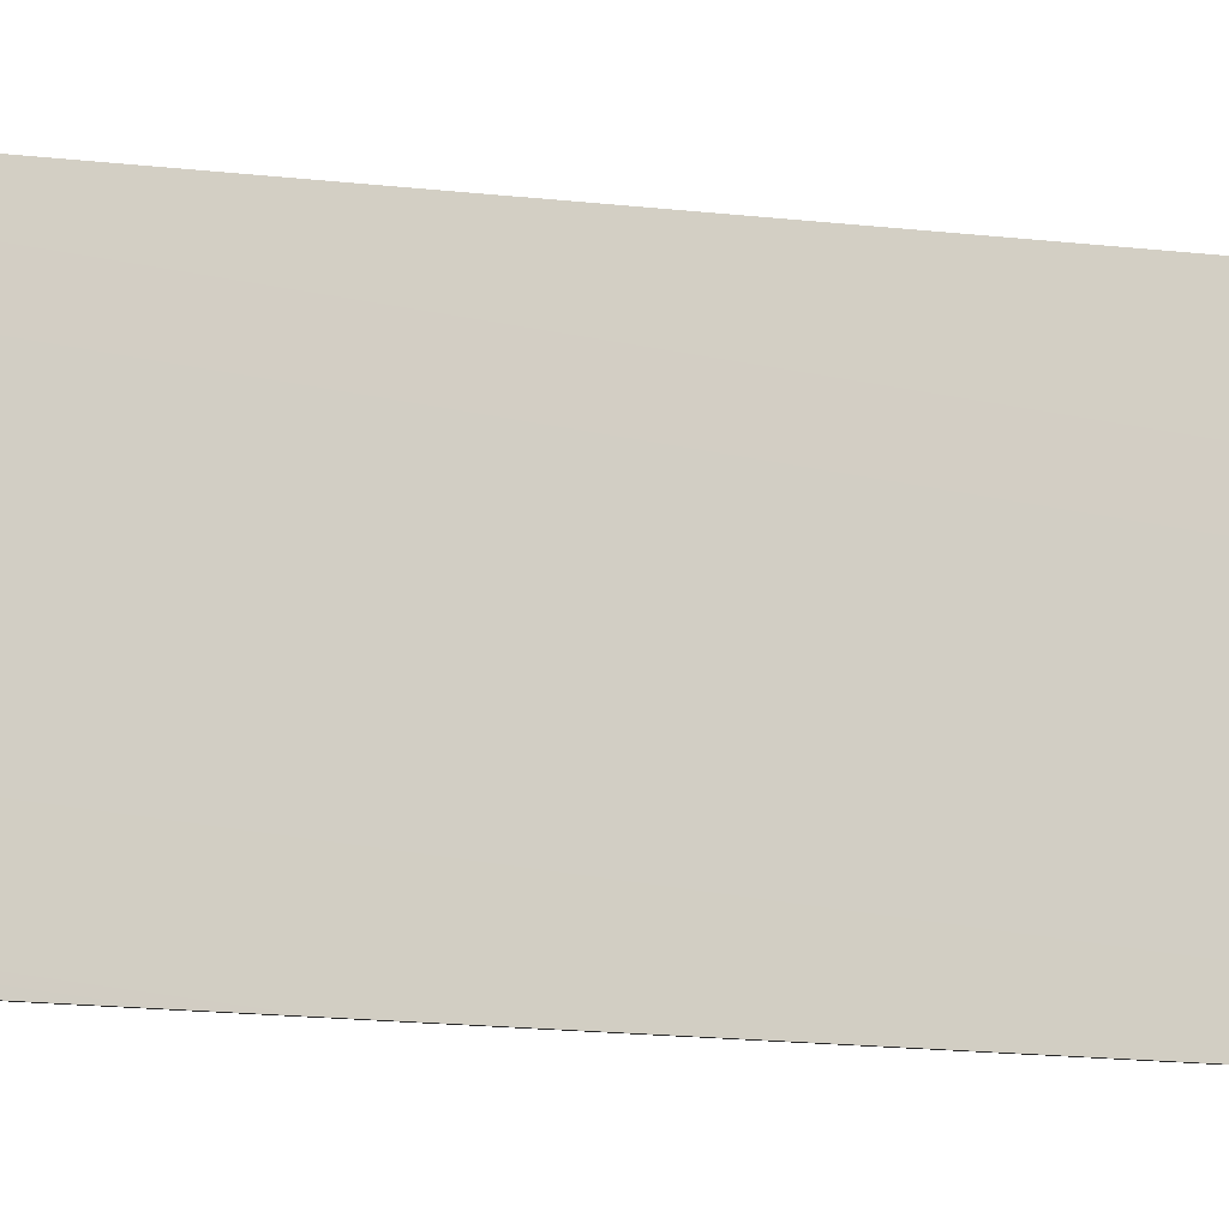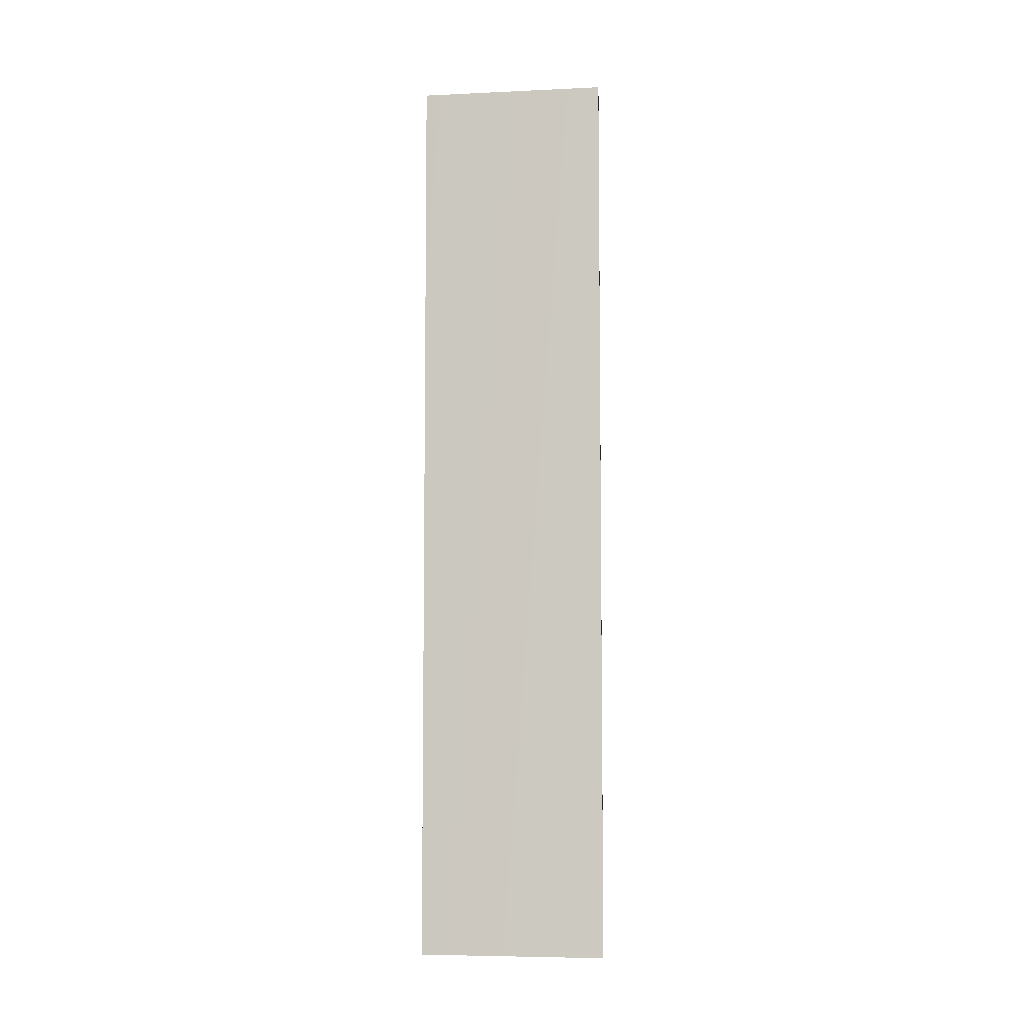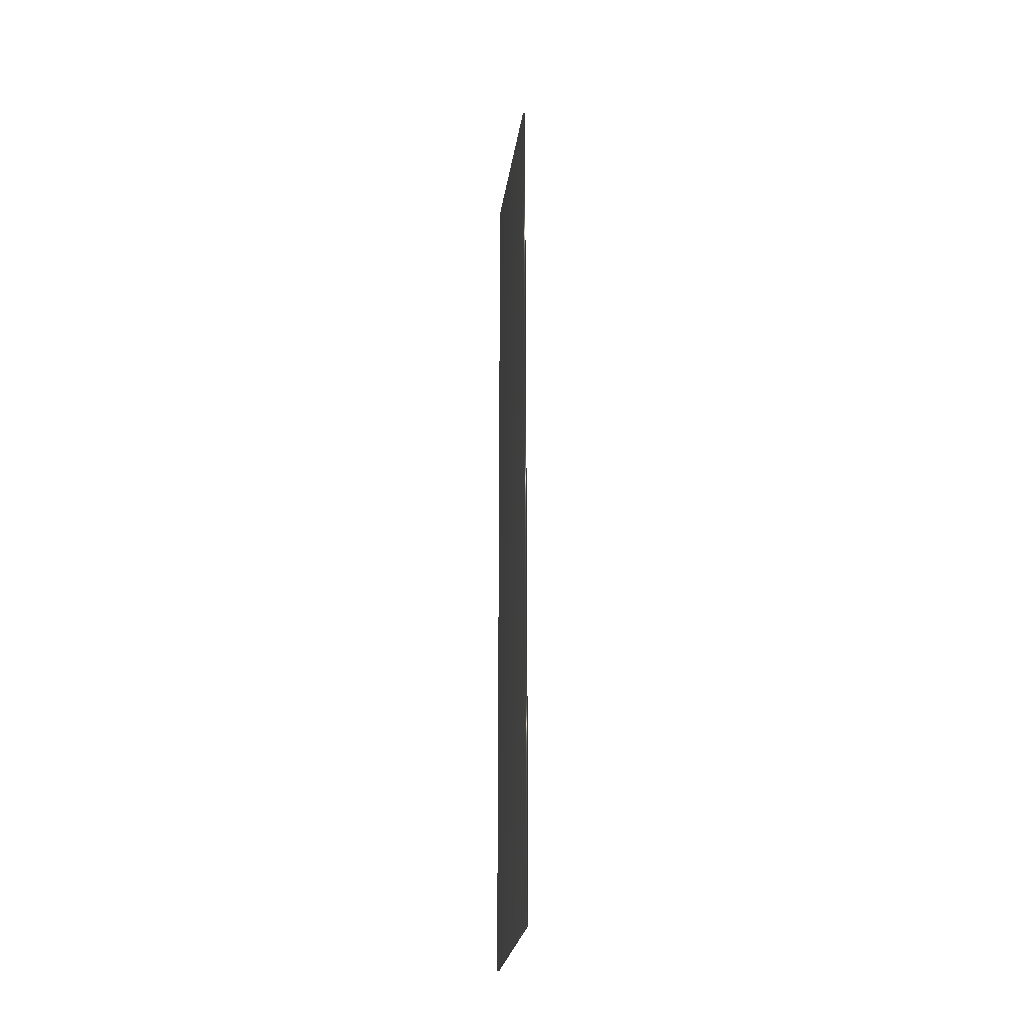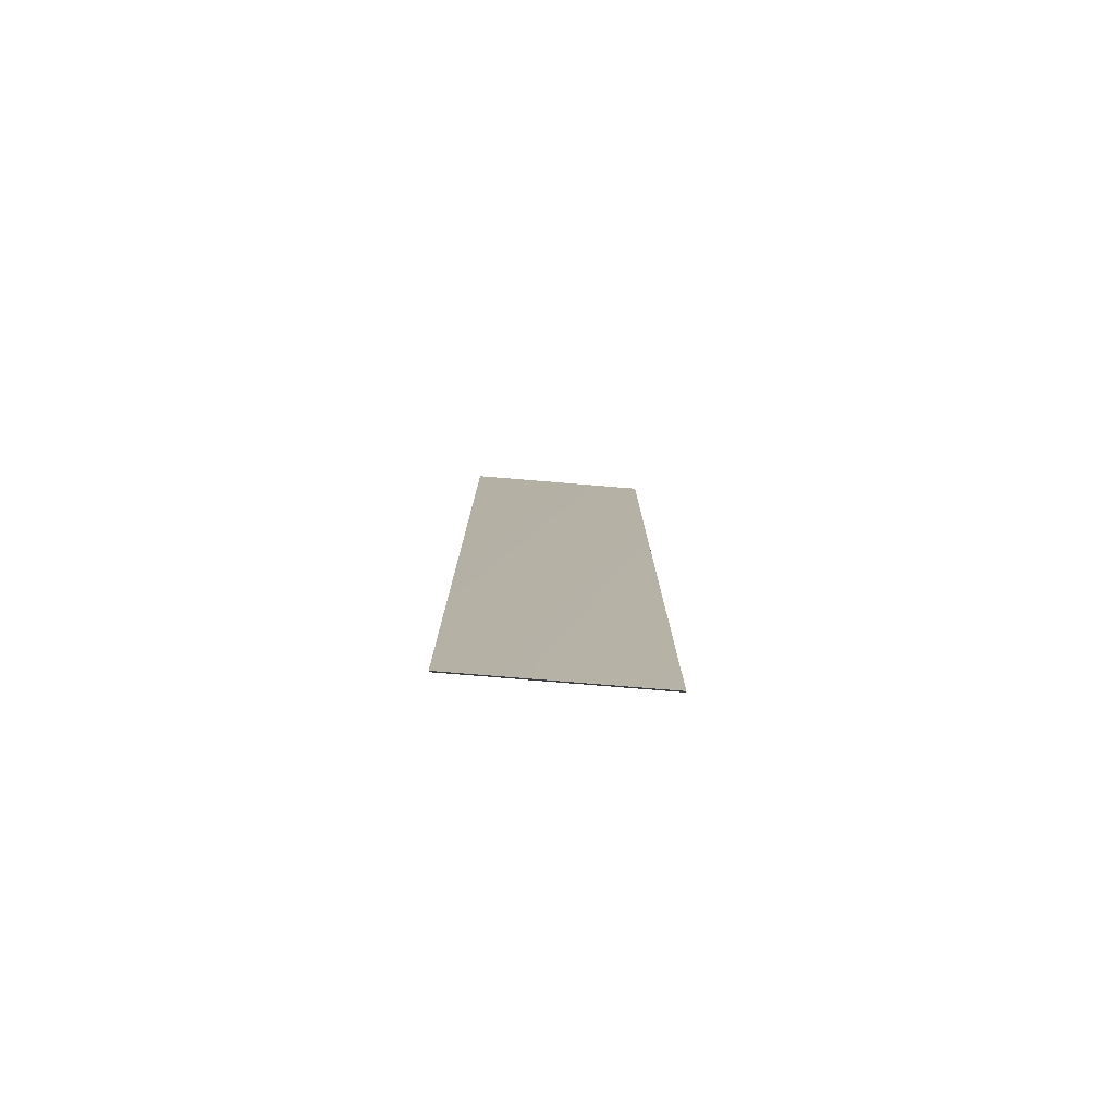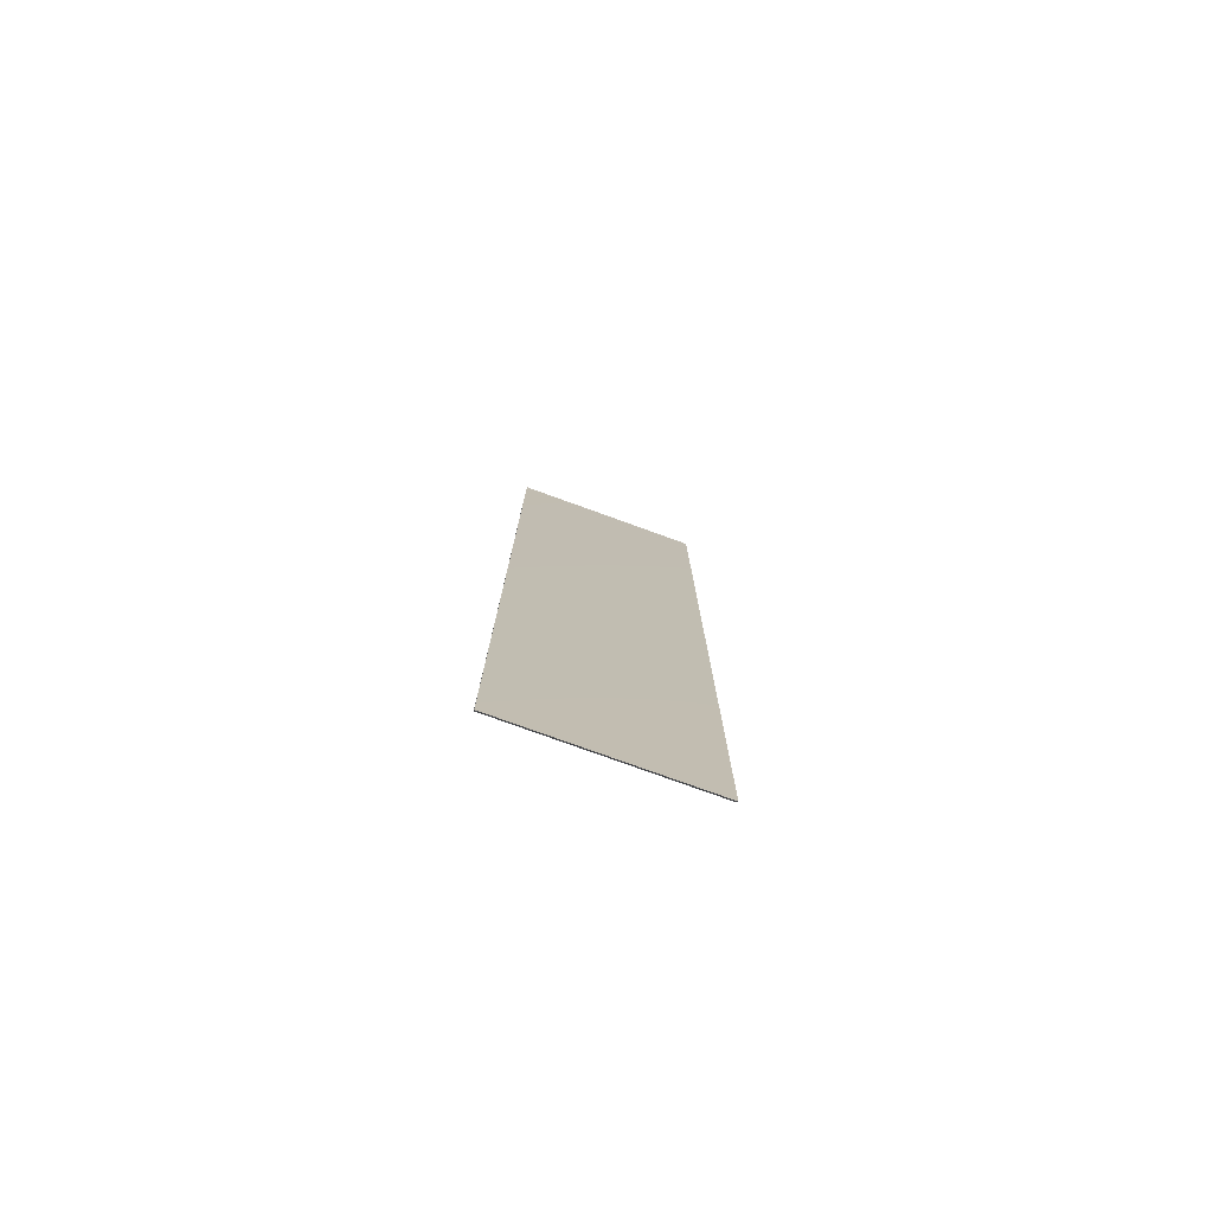
<metadata>
{"format":"obj","ext":"obj","renderer":"f3d","projection":"perspective","resolution":1024,"background":"white","views":[{"elev":-12.5,"azim":72.6,"up":"+Z"},{"elev":-6.3,"azim":-82.1,"up":"+Y"},{"elev":-27.1,"azim":-8.3,"up":"+Y"},{"elev":-78.7,"azim":-94.7,"up":"+Y"},{"elev":-77.4,"azim":70.1,"up":"+Y"}]}
</metadata>
<code>
v 13.79 33.75 88.77
v 13.79 24.75 88.77
v 13.81 33.75 88.77
v 13.81 24.75 88.77
v 13.81 24.75 86.93
v 13.81 33.75 86.93
v 13.79 33.75 86.93
v 13.79 24.75 86.93
f 1 2 3
f 3 2 4
f 5 6 4
f 4 6 3
f 7 1 6
f 6 1 3
f 2 8 4
f 4 8 5
f 2 1 8
f 8 1 7
f 8 7 5
f 5 7 6

</code>
